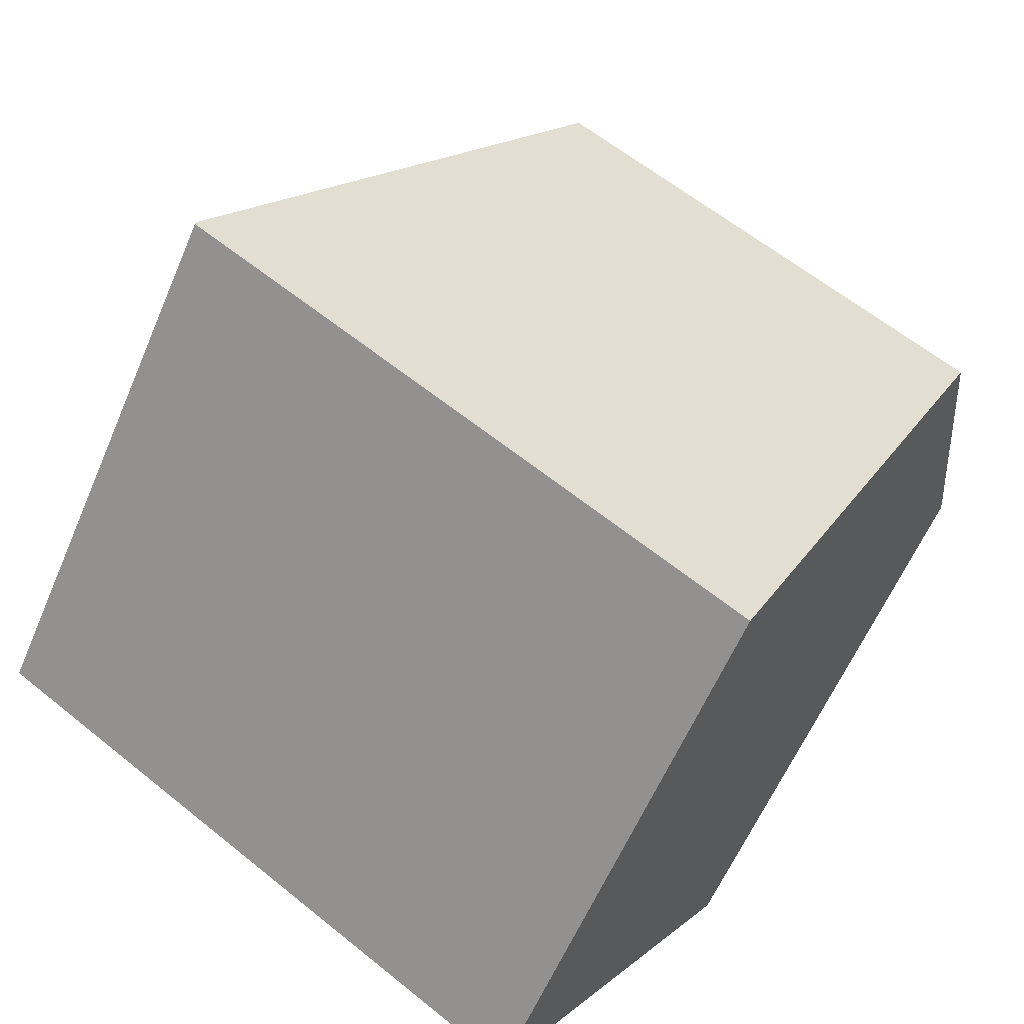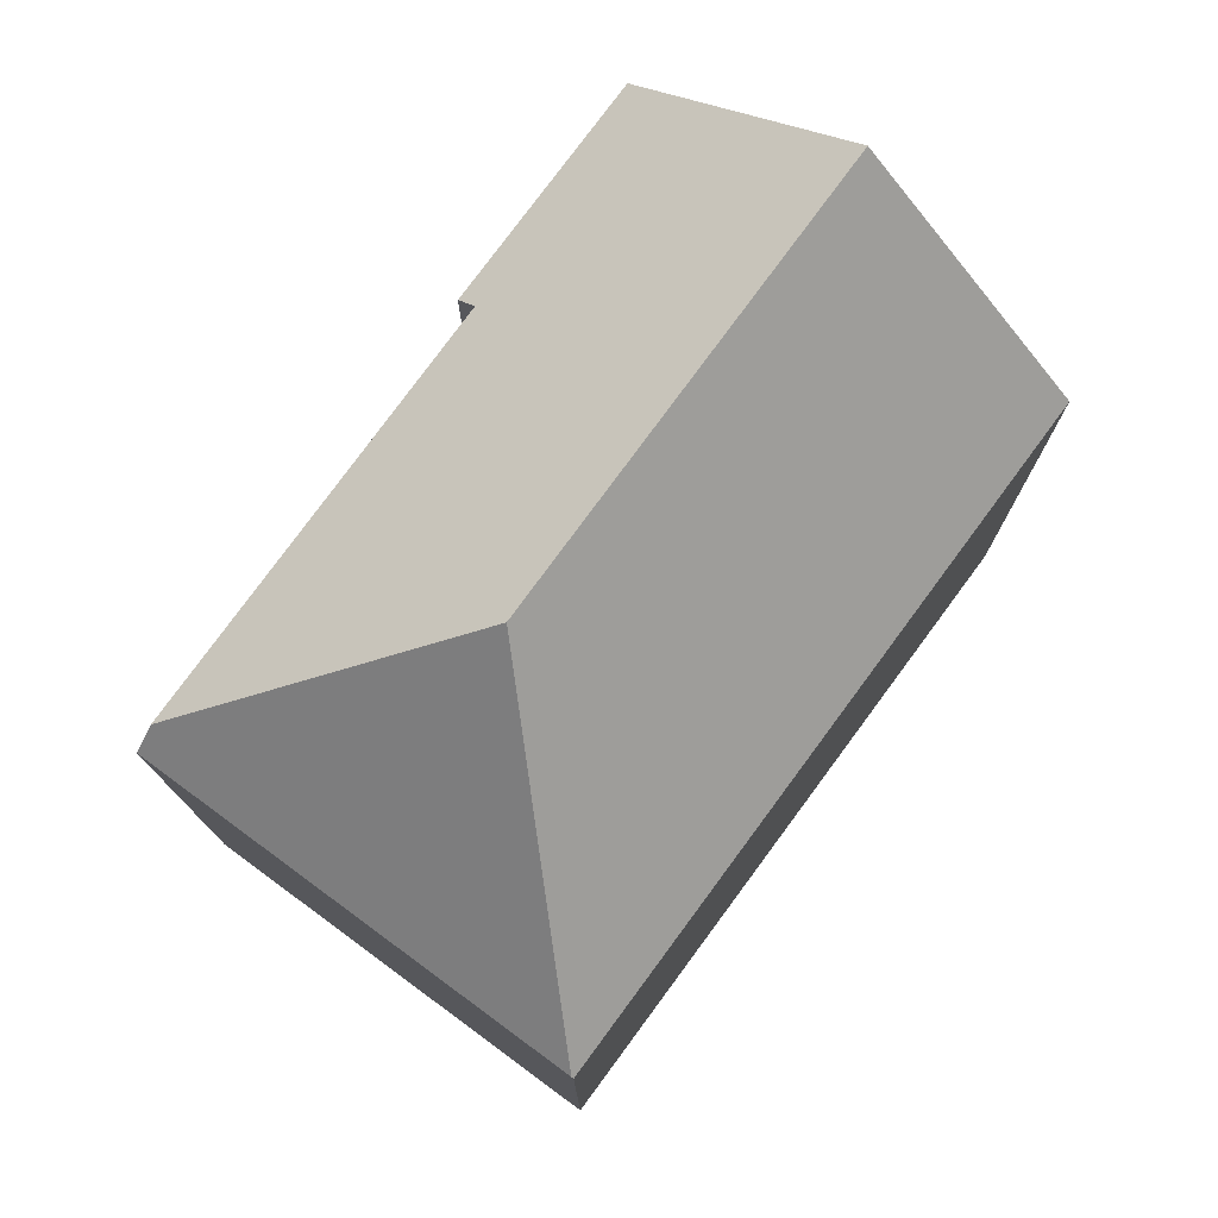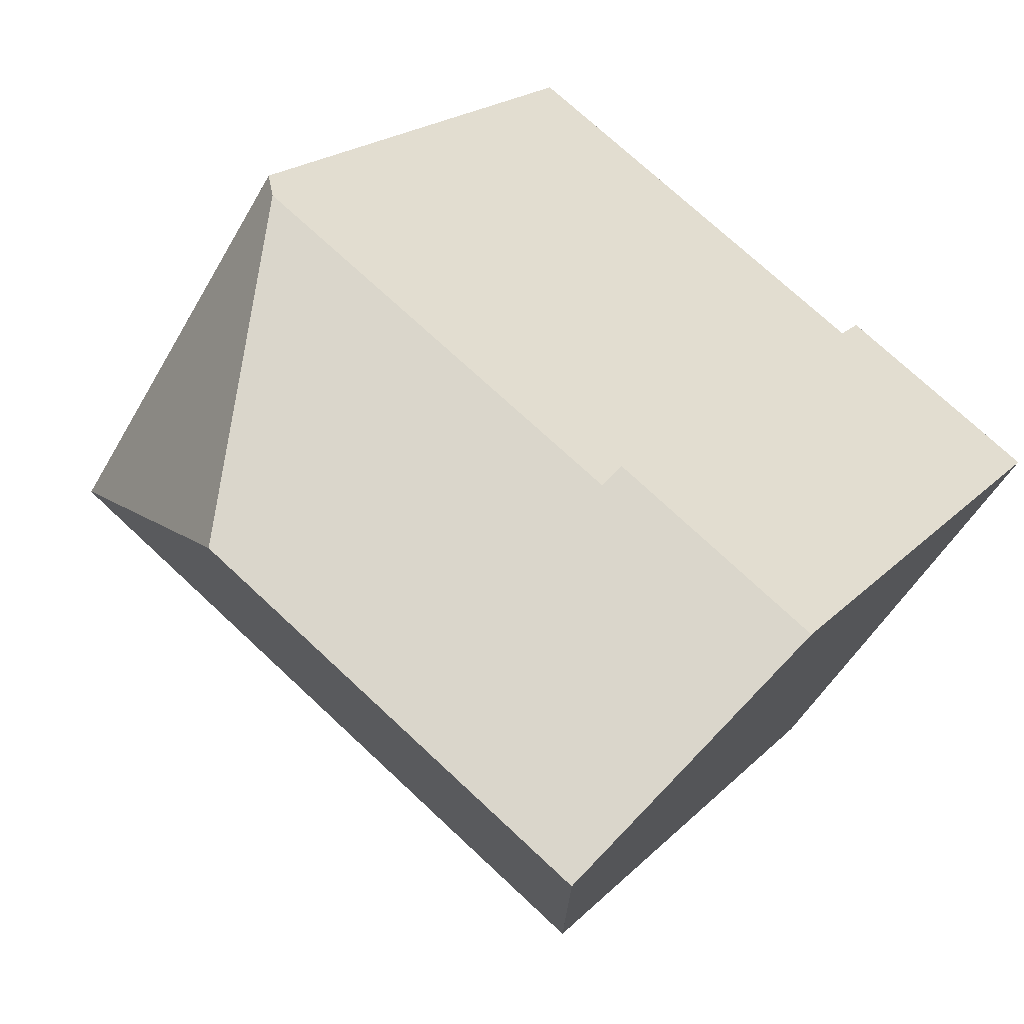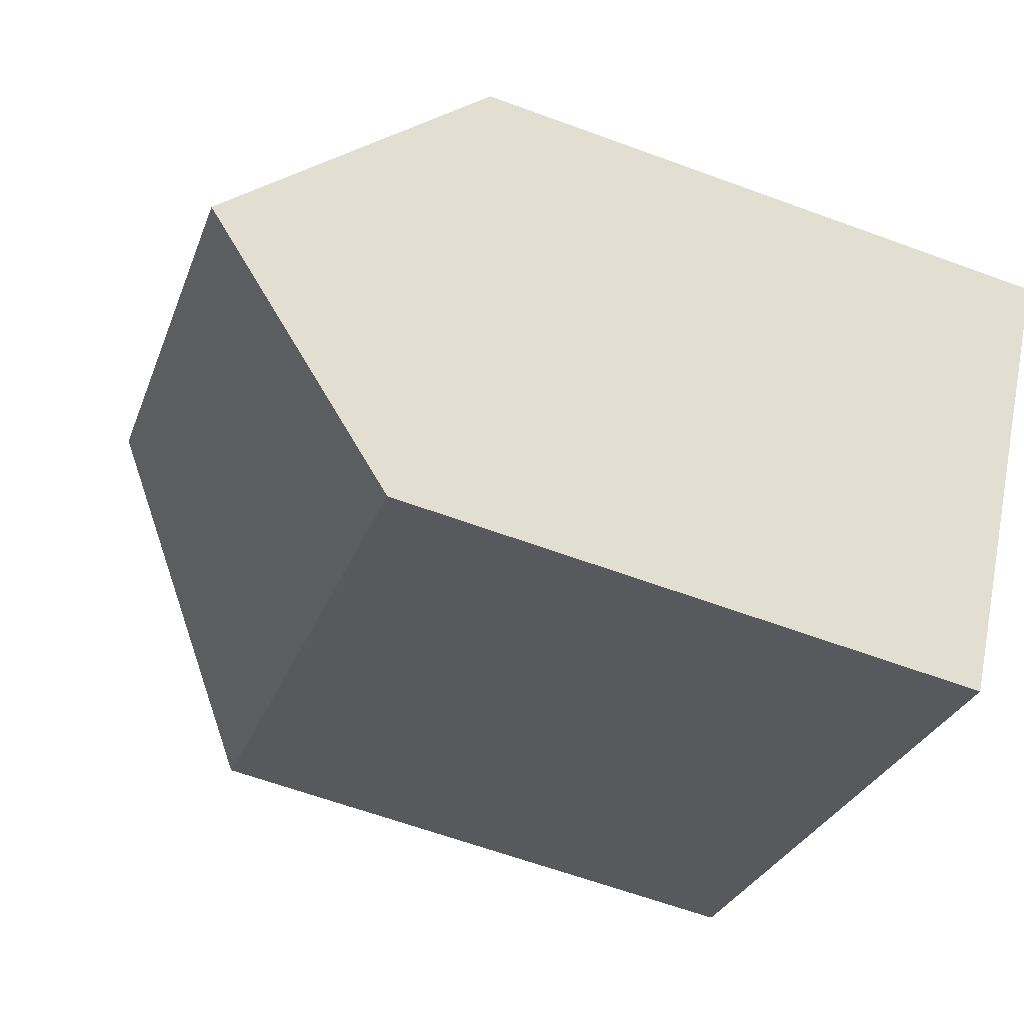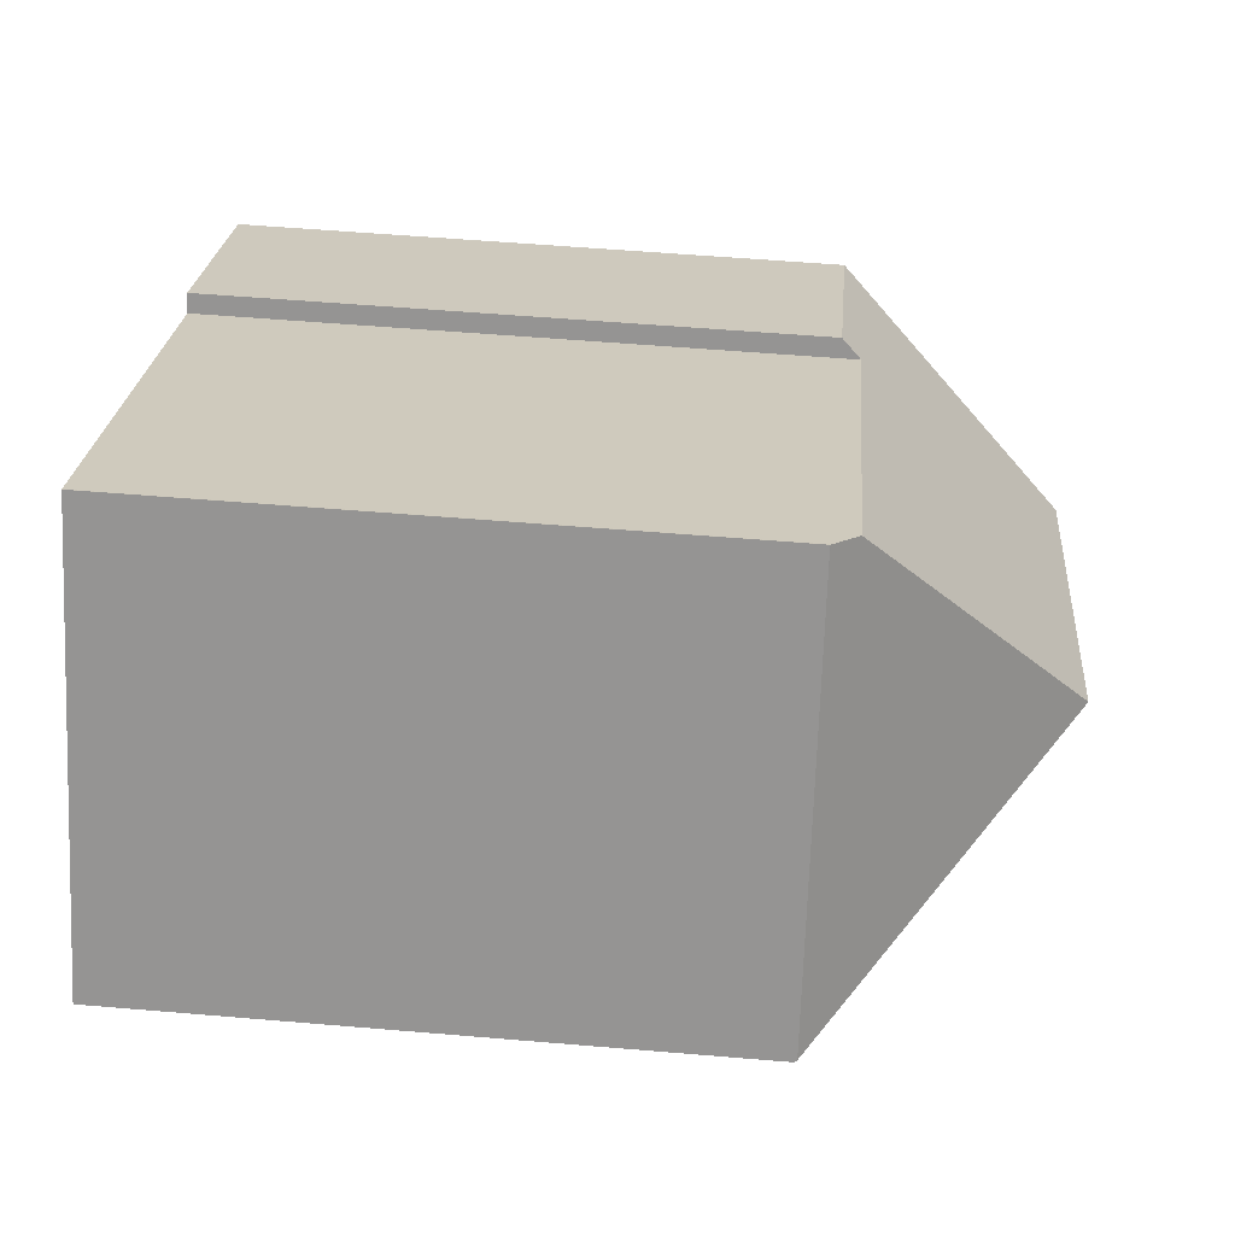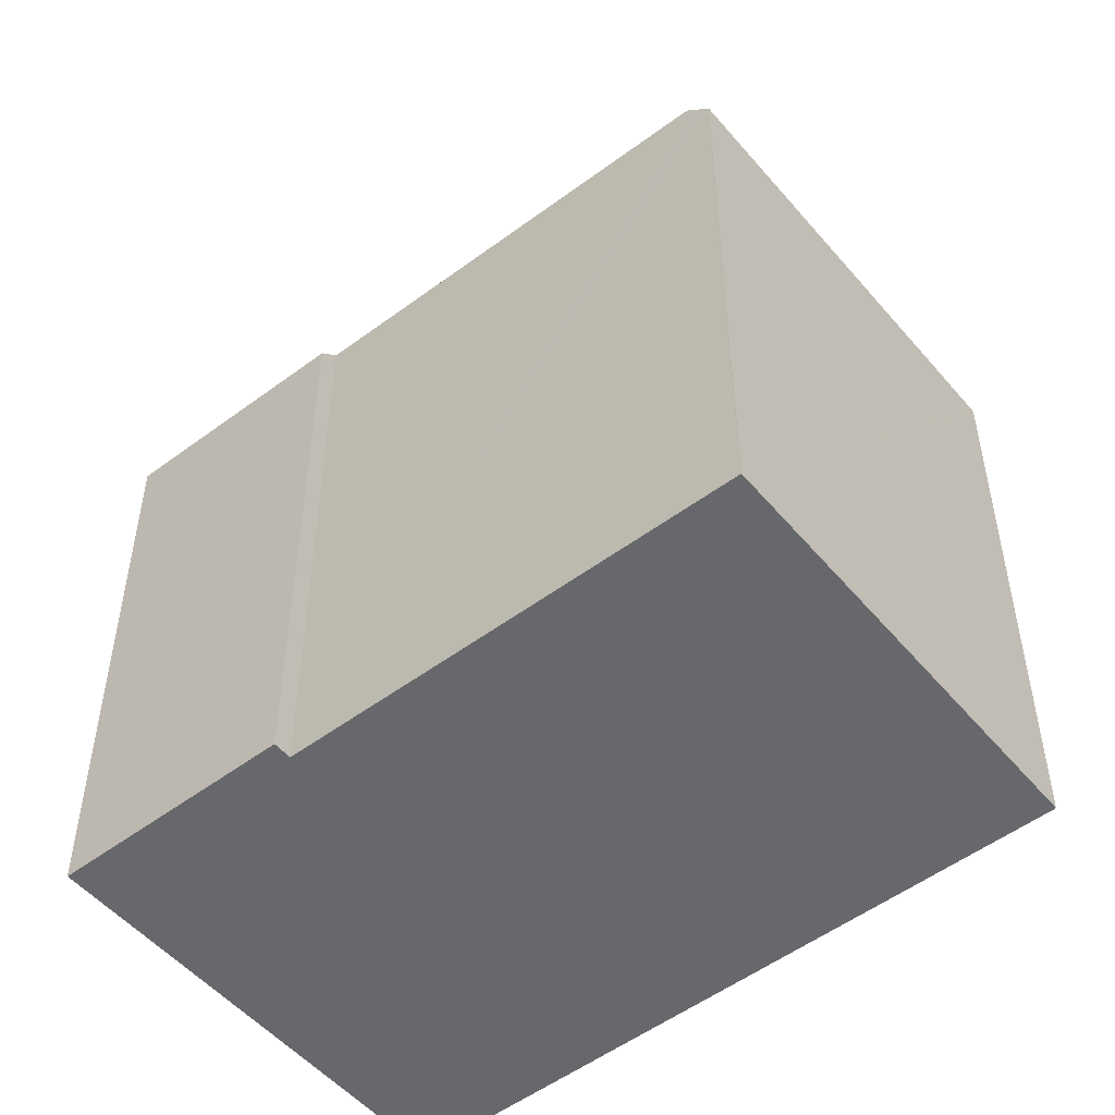
<metadata>
{"format":"obj","ext":"obj","renderer":"f3d","projection":"perspective","resolution":1024,"background":"white","views":[{"elev":-60.0,"azim":157.0,"up":"+Z"},{"elev":78.2,"azim":93.2,"up":"+Y"},{"elev":19.4,"azim":-150.5,"up":"+Z"},{"elev":-62.3,"azim":-110.5,"up":"+Z"},{"elev":55.5,"azim":95.1,"up":"+Z"},{"elev":-52.5,"azim":5.6,"up":"+Y"}]}
</metadata>
<code>
v  14.36 14.98 8.815
v  14.86 14.41 9.135
v  12.9 20.11 1.57
v  14.53 14.79 8.925
v  15.33 14.41 8.433
v  14.87 14.4 9.143
v  20.87 14.57 -0.031
v  6.458 14.5 -9.527
v  20.9 14.52 -0.074
v  3.221 20.11 -4.752
v  6.217 14.92 -9.172
v  3.116 14.52 2.049
v  0 14.53 8.896e-16
v  5.235 14.97 2.878
v  4.977 14.51 3.272
v  5.235 -1.762e-16 2.878
v  4.977 -2.004e-16 3.272
v  14.87 -5.598e-16 9.143
v  20.9 4.531e-18 -0.074
v  15.33 -5.164e-16 8.433
v  20.87 1.898e-18 -0.031
v  14.36 -5.398e-16 8.815
v  14.86 -5.594e-16 9.135
v  14.53 -5.465e-16 8.925
v  0 0 0
v  3.116 -1.255e-16 2.049
v  6.458 5.834e-16 -9.527
v  6.217 5.616e-16 -9.172
v  3.221 2.91e-16 -4.752
g defaultobject
f 1 2 3
f 2 1 4
f 5 2 6
f 2 5 3
f 3 5 7
f 8 7 9
f 7 8 3
f 3 8 10
f 10 8 11
f 12 10 13
f 10 12 3
f 3 12 14
f 14 12 15
f 3 14 1
f 15 16 14
f 16 15 17
f 18 5 6
f 5 18 7
f 7 18 9
f 9 18 19
f 19 18 20
f 19 20 21
f 16 1 14
f 1 16 4
f 4 16 2
f 2 16 22
f 2 22 23
f 23 22 24
f 23 6 2
f 6 23 18
f 25 12 13
f 12 25 15
f 15 25 17
f 17 25 26
f 19 8 9
f 8 19 27
f 11 13 10
f 13 11 8
f 13 8 27
f 13 27 28
f 13 28 29
f 13 29 25
f 21 27 19
f 27 21 20
f 27 20 28
f 28 20 29
f 29 20 16
f 29 16 25
f 16 20 23
f 23 20 18
f 16 23 22
f 22 23 24
f 25 16 17
f 25 17 26

</code>
